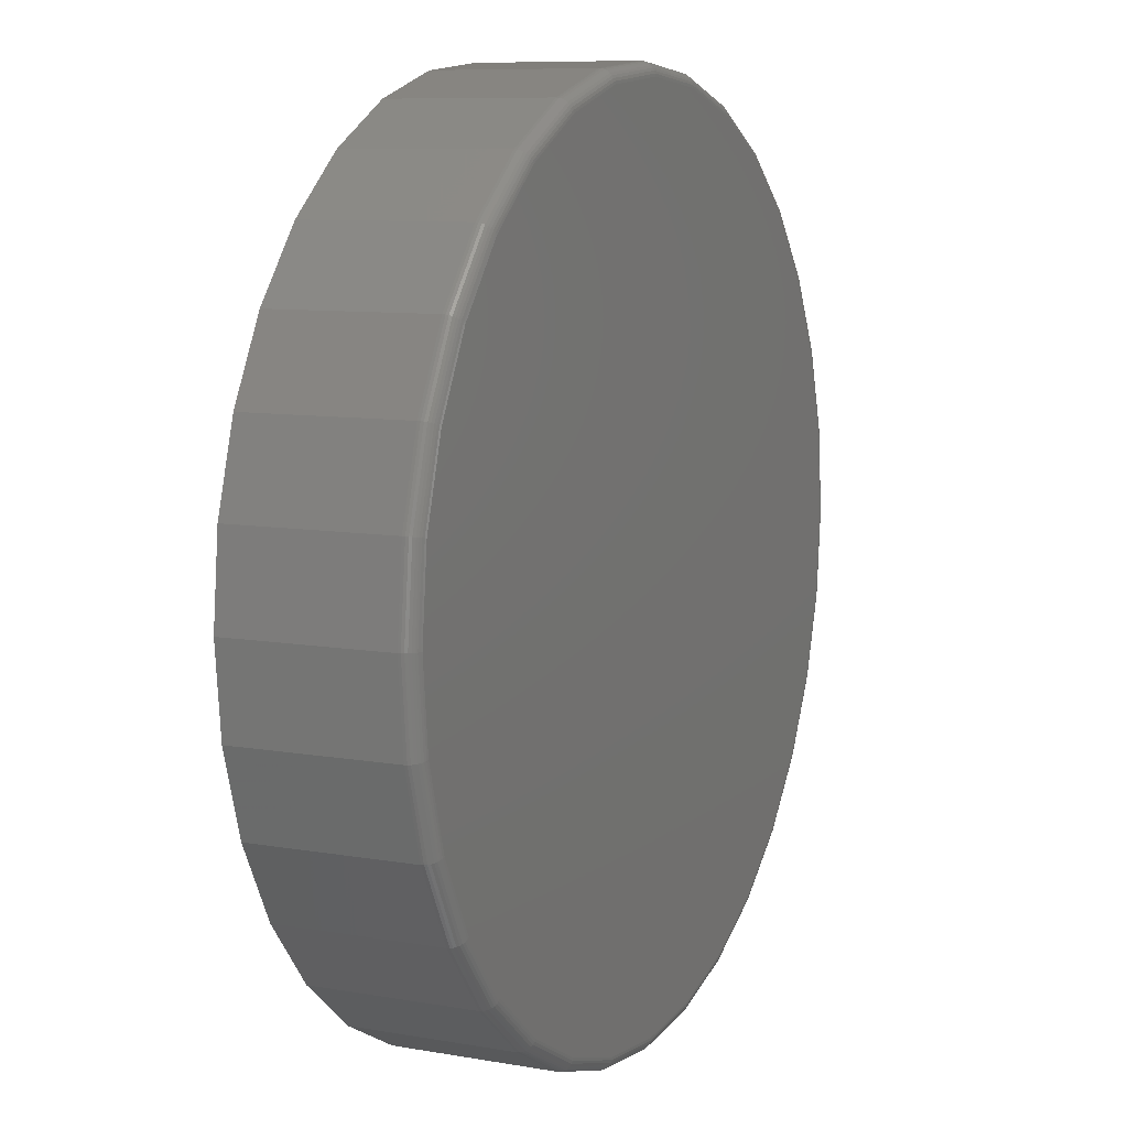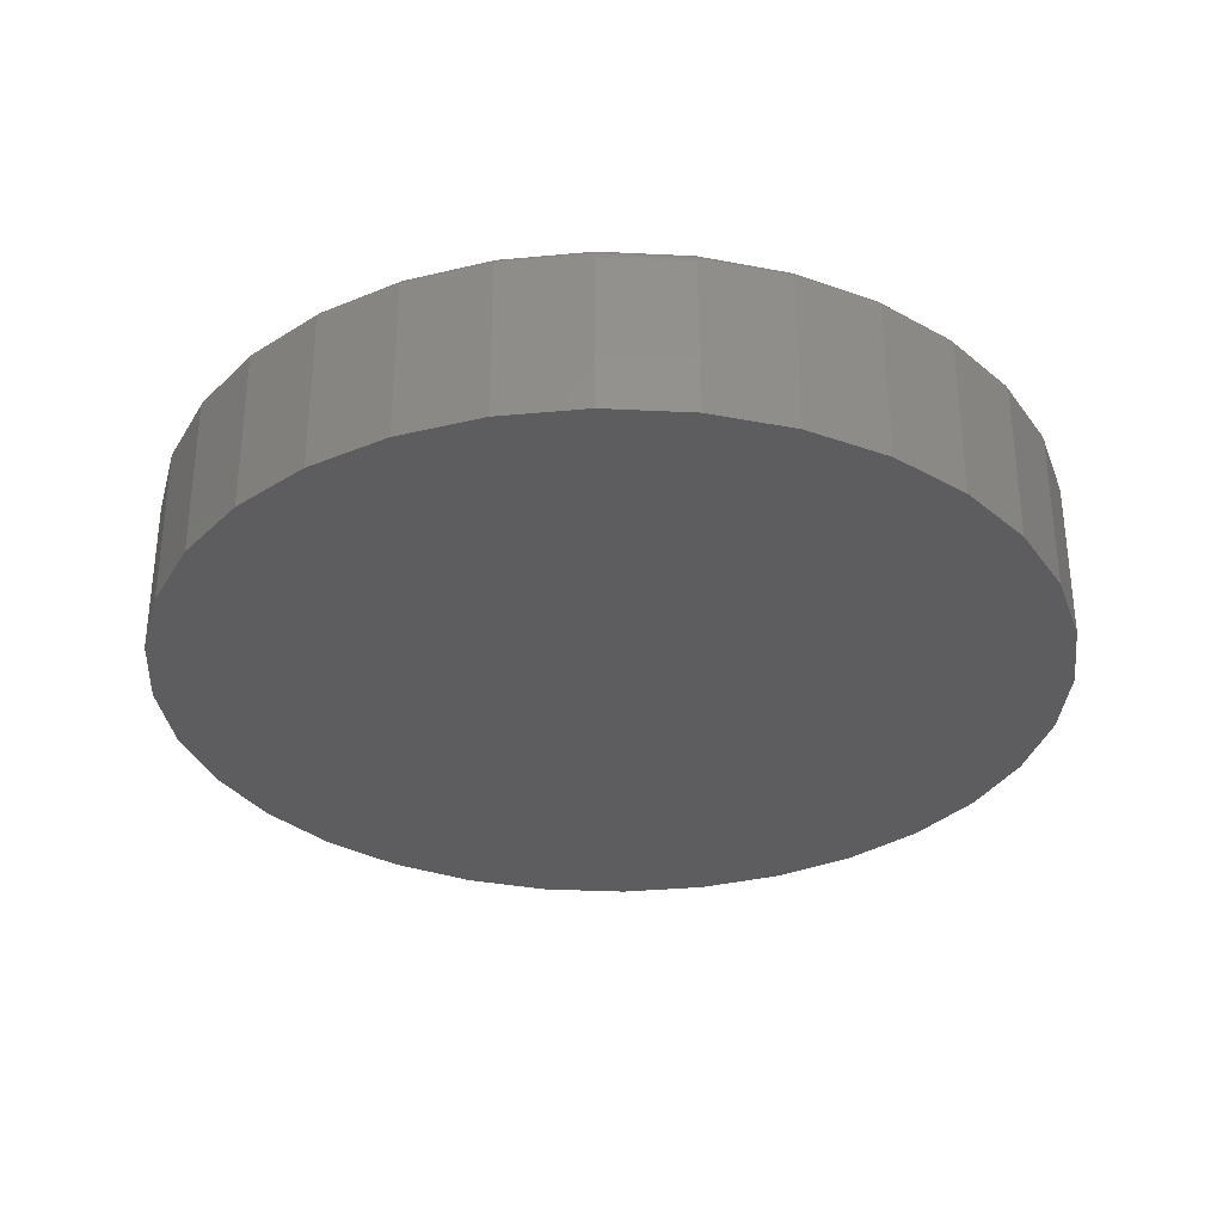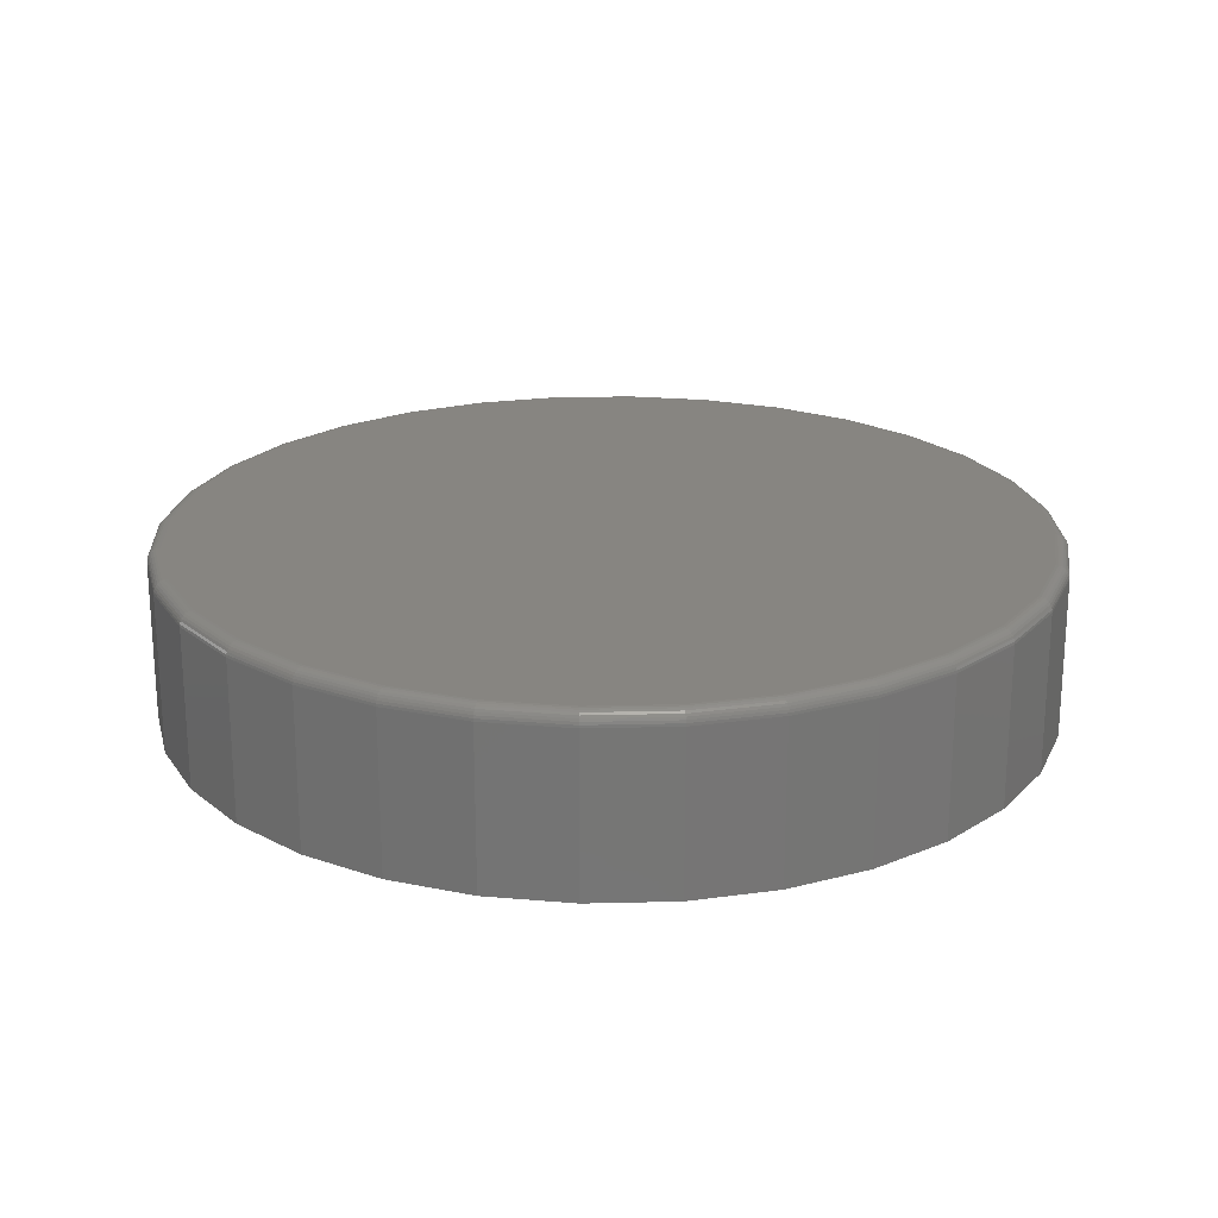
<metadata>
{"format":"stl","ext":"stl","renderer":"f3d","projection":"perspective","resolution":1024,"background":"white","views":[{"elev":8.8,"azim":-64.7,"up":"+Y"},{"elev":-32.5,"azim":-88.2,"up":"+Z"},{"elev":21.8,"azim":-165.6,"up":"+Z"}]}
</metadata>
<code>
# stl→obj: 320 verts, 636 faces
v -0.1354 0.7203 0.2969
v 0.1512 0.7203 0.2969
v 0.007895 0.7345 0.2969
v 0.289 0.6785 0.2969
v -0.2732 0.6785 0.2969
v 0.4159 0.6107 0.2969
v -0.4001 0.6107 0.2969
v 0.5272 0.5193 0.2969
v -0.5114 0.5193 0.2969
v 0.6186 0.408 0.2969
v -0.6028 0.408 0.2969
v 0.6864 0.2811 0.2969
v -0.6707 0.2811 0.2969
v 0.7282 0.1433 0.2969
v -0.7125 0.1433 0.2969
v 0.7424 -8.703e-16 0.2969
v -0.7266 -2.743e-16 0.2969
v 0.7282 -0.1433 0.2969
v -0.7125 -0.1433 0.2969
v 0.6864 -0.2811 0.2969
v -0.6707 -0.2811 0.2969
v 0.6186 -0.408 0.2969
v -0.6028 -0.408 0.2969
v 0.5272 -0.5193 0.2969
v -0.5114 -0.5193 0.2969
v 0.4159 -0.6107 0.2969
v -0.4001 -0.6107 0.2969
v 0.289 -0.6785 0.2969
v -0.2732 -0.6785 0.2969
v 0.1512 -0.7203 0.2969
v -0.1354 -0.7203 0.2969
v 0.007895 -0.7345 0.2969
v 0.7658 0 0
v 0.7658 -8.588e-16 0.2734
v 0.7512 -0.1479 0
v 0.7512 -0.1479 0.2734
v 0.7081 -0.29 0
v 0.7081 -0.29 0.2734
v 0.6381 -0.4211 0
v 0.6381 -0.4211 0.2734
v 0.5438 -0.5359 0
v 0.5438 -0.5359 0.2734
v 0.429 -0.6302 0
v 0.429 -0.6302 0.2734
v 0.2979 -0.7002 0
v 0.2979 -0.7002 0.2734
v 0.1558 -0.7433 0
v 0.1558 -0.7433 0.2734
v 0.007895 -0.7579 0
v 0.007895 -0.7579 0.2734
v -0.14 -0.7433 0
v -0.14 -0.7433 0.2734
v -0.2821 -0.7002 0
v -0.2821 -0.7002 0.2734
v -0.4132 -0.6302 0
v -0.4132 -0.6302 0.2734
v -0.528 -0.5359 0
v -0.528 -0.5359 0.2734
v -0.6223 -0.4211 0
v -0.6223 -0.4211 0.2734
v -0.6923 -0.29 0
v -0.6923 -0.29 0.2734
v -0.7354 -0.1479 0
v -0.7354 -0.1479 0.2734
v -0.75 9.281e-17 0
v -0.75 9.281e-17 0.2734
v -0.7354 0.1479 0
v -0.7354 0.1479 0.2734
v -0.6923 0.29 0
v -0.6923 0.29 0.2734
v -0.6223 0.4211 0
v -0.6223 0.4211 0.2734
v -0.528 0.5359 0
v -0.528 0.5359 0.2734
v -0.4132 0.6302 0
v -0.4132 0.6302 0.2734
v -0.2821 0.7002 0
v -0.2821 0.7002 0.2734
v -0.14 0.7433 0
v -0.14 0.7433 0.2734
v 0.007895 0.7579 0
v 0.007895 0.7579 0.2734
v 0.1558 0.7433 0
v 0.1558 0.7433 0.2734
v 0.2979 0.7002 0
v 0.2979 0.7002 0.2734
v 0.429 0.6302 0
v 0.429 0.6302 0.2734
v 0.5438 0.5359 0
v 0.5438 0.5359 0.2734
v 0.6381 0.4211 0
v 0.6381 0.4211 0.2734
v 0.7081 0.29 0
v 0.7081 0.29 0.2734
v 0.7512 0.1479 0
v 0.7512 0.1479 0.2734
v -0.7311 2.776e-16 0.2964
v -0.7169 0.1442 0.2964
v -0.7355 2.22e-16 0.2951
v -0.7212 0.145 0.2951
v -0.7396 2.22e-16 0.2929
v -0.7252 0.1458 0.2929
v -0.7431 2.776e-16 0.29
v -0.7287 0.1465 0.29
v -0.7461 2.22e-16 0.2865
v -0.7316 0.1471 0.2865
v -0.7482 2.22e-16 0.2824
v -0.7337 0.1475 0.2824
v -0.7495 2.22e-16 0.278
v -0.735 0.1478 0.278
v 0.7327 0.1442 0.2964
v 0.7469 -1.443e-15 0.2964
v 0.737 0.145 0.2951
v 0.7513 -1.388e-15 0.2951
v 0.741 0.1458 0.2929
v 0.7554 -1.443e-15 0.2929
v 0.7445 0.1465 0.29
v 0.7589 -1.499e-15 0.29
v 0.7474 0.1471 0.2865
v 0.7618 -1.443e-15 0.2865
v 0.7495 0.1475 0.2824
v 0.764 -1.499e-15 0.2824
v 0.7508 0.1478 0.278
v 0.7653 -1.499e-15 0.278
v 0.6907 0.2828 0.2964
v 0.6947 0.2845 0.2951
v 0.6985 0.286 0.2929
v 0.7018 0.2874 0.29
v 0.7044 0.2885 0.2865
v 0.7064 0.2894 0.2824
v 0.7077 0.2899 0.278
v 0.6224 0.4106 0.2964
v 0.626 0.413 0.2951
v 0.6294 0.4153 0.2929
v 0.6324 0.4172 0.29
v 0.6348 0.4189 0.2865
v 0.6366 0.4201 0.2824
v 0.6377 0.4208 0.278
v 0.5305 0.5226 0.2964
v 0.5336 0.5257 0.2951
v 0.5364 0.5285 0.2929
v 0.539 0.5311 0.29
v 0.541 0.5331 0.2865
v 0.5425 0.5347 0.2824
v 0.5435 0.5356 0.278
v 0.4185 0.6145 0.2964
v 0.4209 0.6181 0.2951
v 0.4232 0.6215 0.2929
v 0.4251 0.6245 0.29
v 0.4268 0.6269 0.2865
v 0.428 0.6287 0.2824
v 0.4287 0.6298 0.278
v 0.2907 0.6828 0.2964
v 0.2924 0.6868 0.2951
v 0.2939 0.6906 0.2929
v 0.2953 0.6939 0.29
v 0.2964 0.6966 0.2865
v 0.2972 0.6986 0.2824
v 0.2978 0.6998 0.278
v 0.1521 0.7248 0.2964
v 0.1529 0.7291 0.2951
v 0.1537 0.7331 0.2929
v 0.1544 0.7366 0.29
v 0.155 0.7395 0.2865
v 0.1554 0.7416 0.2824
v 0.1557 0.7429 0.278
v 0.007895 0.739 0.2964
v 0.007895 0.7434 0.2951
v 0.007895 0.7475 0.2929
v 0.007895 0.751 0.29
v 0.007895 0.7539 0.2865
v 0.007895 0.7561 0.2824
v 0.007895 0.7574 0.278
v -0.1363 0.7248 0.2964
v -0.1371 0.7291 0.2951
v -0.1379 0.7331 0.2929
v -0.1386 0.7366 0.29
v -0.1392 0.7395 0.2865
v -0.1396 0.7416 0.2824
v -0.1399 0.7429 0.278
v -0.2749 0.6828 0.2964
v -0.2766 0.6868 0.2951
v -0.2782 0.6906 0.2929
v -0.2795 0.6939 0.29
v -0.2806 0.6966 0.2865
v -0.2815 0.6986 0.2824
v -0.282 0.6998 0.278
v -0.4027 0.6145 0.2964
v -0.4051 0.6181 0.2951
v -0.4074 0.6215 0.2929
v -0.4094 0.6245 0.29
v -0.411 0.6269 0.2865
v -0.4122 0.6287 0.2824
v -0.4129 0.6298 0.278
v -0.5147 0.5226 0.2964
v -0.5178 0.5257 0.2951
v -0.5207 0.5285 0.2929
v -0.5232 0.5311 0.29
v -0.5252 0.5331 0.2865
v -0.5268 0.5347 0.2824
v -0.5277 0.5356 0.278
v -0.6066 0.4106 0.2964
v -0.6102 0.413 0.2951
v -0.6136 0.4153 0.2929
v -0.6166 0.4172 0.29
v -0.619 0.4189 0.2865
v -0.6208 0.4201 0.2824
v -0.6219 0.4208 0.278
v -0.6749 0.2828 0.2964
v -0.6789 0.2845 0.2951
v -0.6827 0.286 0.2929
v -0.686 0.2874 0.29
v -0.6887 0.2885 0.2865
v -0.6907 0.2894 0.2824
v -0.6919 0.2899 0.278
v 0.7327 -0.1442 0.2964
v 0.737 -0.145 0.2951
v 0.741 -0.1458 0.2929
v 0.7445 -0.1465 0.29
v 0.7474 -0.1471 0.2865
v 0.7495 -0.1475 0.2824
v 0.7508 -0.1478 0.278
v -0.7169 -0.1442 0.2964
v -0.7212 -0.145 0.2951
v -0.7252 -0.1458 0.2929
v -0.7287 -0.1465 0.29
v -0.7316 -0.1471 0.2865
v -0.7337 -0.1475 0.2824
v -0.735 -0.1478 0.278
v -0.6749 -0.2828 0.2964
v -0.6789 -0.2845 0.2951
v -0.6827 -0.286 0.2929
v -0.686 -0.2874 0.29
v -0.6887 -0.2885 0.2865
v -0.6907 -0.2894 0.2824
v -0.6919 -0.2899 0.278
v -0.6066 -0.4106 0.2964
v -0.6102 -0.413 0.2951
v -0.6136 -0.4153 0.2929
v -0.6166 -0.4172 0.29
v -0.619 -0.4189 0.2865
v -0.6208 -0.4201 0.2824
v -0.6219 -0.4208 0.278
v -0.5147 -0.5226 0.2964
v -0.5178 -0.5257 0.2951
v -0.5207 -0.5285 0.2929
v -0.5232 -0.5311 0.29
v -0.5252 -0.5331 0.2865
v -0.5268 -0.5347 0.2824
v -0.5277 -0.5356 0.278
v -0.4027 -0.6145 0.2964
v -0.4051 -0.6181 0.2951
v -0.4074 -0.6215 0.2929
v -0.4094 -0.6245 0.29
v -0.411 -0.6269 0.2865
v -0.4122 -0.6287 0.2824
v -0.4129 -0.6298 0.278
v -0.2749 -0.6828 0.2964
v -0.2766 -0.6868 0.2951
v -0.2782 -0.6906 0.2929
v -0.2795 -0.6939 0.29
v -0.2806 -0.6966 0.2865
v -0.2815 -0.6986 0.2824
v -0.282 -0.6998 0.278
v -0.1363 -0.7248 0.2964
v -0.1371 -0.7291 0.2951
v -0.1379 -0.7331 0.2929
v -0.1386 -0.7366 0.29
v -0.1392 -0.7395 0.2865
v -0.1396 -0.7416 0.2824
v -0.1399 -0.7429 0.278
v 0.007895 -0.739 0.2964
v 0.007895 -0.7434 0.2951
v 0.007895 -0.7475 0.2929
v 0.007895 -0.751 0.29
v 0.007895 -0.7539 0.2865
v 0.007895 -0.7561 0.2824
v 0.007895 -0.7574 0.278
v 0.1521 -0.7248 0.2964
v 0.1529 -0.7291 0.2951
v 0.1537 -0.7331 0.2929
v 0.1544 -0.7366 0.29
v 0.155 -0.7395 0.2865
v 0.1554 -0.7416 0.2824
v 0.1557 -0.7429 0.278
v 0.2907 -0.6828 0.2964
v 0.2924 -0.6868 0.2951
v 0.2939 -0.6906 0.2929
v 0.2953 -0.6939 0.29
v 0.2964 -0.6966 0.2865
v 0.2972 -0.6986 0.2824
v 0.2978 -0.6998 0.278
v 0.4185 -0.6145 0.2964
v 0.4209 -0.6181 0.2951
v 0.4232 -0.6215 0.2929
v 0.4251 -0.6245 0.29
v 0.4268 -0.6269 0.2865
v 0.428 -0.6287 0.2824
v 0.4287 -0.6298 0.278
v 0.5305 -0.5226 0.2964
v 0.5336 -0.5257 0.2951
v 0.5364 -0.5285 0.2929
v 0.539 -0.5311 0.29
v 0.541 -0.5331 0.2865
v 0.5425 -0.5347 0.2824
v 0.5435 -0.5356 0.278
v 0.6224 -0.4106 0.2964
v 0.626 -0.413 0.2951
v 0.6294 -0.4153 0.2929
v 0.6324 -0.4172 0.29
v 0.6348 -0.4189 0.2865
v 0.6366 -0.4201 0.2824
v 0.6377 -0.4208 0.278
v 0.6907 -0.2828 0.2964
v 0.6947 -0.2845 0.2951
v 0.6985 -0.286 0.2929
v 0.7018 -0.2874 0.29
v 0.7044 -0.2885 0.2865
v 0.7064 -0.2894 0.2824
v 0.7077 -0.2899 0.278
f 1 2 3
f 2 1 4
f 4 1 5
f 4 5 6
f 6 5 7
f 6 7 8
f 8 7 9
f 8 9 10
f 10 9 11
f 10 11 12
f 12 11 13
f 12 13 14
f 14 13 15
f 14 15 16
f 16 15 17
f 16 17 18
f 18 17 19
f 18 19 20
f 20 19 21
f 20 21 22
f 22 21 23
f 22 23 24
f 24 23 25
f 24 25 26
f 26 25 27
f 26 27 28
f 28 27 29
f 28 29 30
f 30 29 31
f 30 31 32
f 33 34 35
f 35 34 36
f 35 36 37
f 37 36 38
f 37 38 39
f 39 38 40
f 39 40 41
f 41 40 42
f 41 42 43
f 43 42 44
f 43 44 45
f 45 44 46
f 45 46 47
f 47 46 48
f 47 48 49
f 49 48 50
f 49 50 51
f 51 50 52
f 51 52 53
f 53 52 54
f 53 54 55
f 55 54 56
f 55 56 57
f 57 56 58
f 57 58 59
f 59 58 60
f 59 60 61
f 61 60 62
f 61 62 63
f 63 62 64
f 63 64 65
f 65 64 66
f 65 66 67
f 67 66 68
f 67 68 69
f 69 68 70
f 69 70 71
f 71 70 72
f 71 72 73
f 73 72 74
f 73 74 75
f 75 74 76
f 75 76 77
f 77 76 78
f 77 78 79
f 79 78 80
f 79 80 81
f 81 80 82
f 81 82 83
f 83 82 84
f 83 84 85
f 85 84 86
f 85 86 87
f 87 86 88
f 87 88 89
f 89 88 90
f 89 90 91
f 91 90 92
f 91 92 93
f 93 92 94
f 93 94 95
f 95 94 96
f 95 96 33
f 33 96 34
f 17 15 97
f 97 15 98
f 97 98 99
f 99 98 100
f 99 100 101
f 101 100 102
f 101 102 103
f 103 102 104
f 103 104 105
f 105 104 106
f 105 106 107
f 107 106 108
f 107 108 109
f 109 108 110
f 109 110 66
f 66 110 68
f 14 16 111
f 111 16 112
f 111 112 113
f 113 112 114
f 113 114 115
f 115 114 116
f 115 116 117
f 117 116 118
f 117 118 119
f 119 118 120
f 119 120 121
f 121 120 122
f 121 122 123
f 123 122 124
f 123 124 96
f 96 124 34
f 12 14 125
f 125 14 111
f 125 111 126
f 126 111 113
f 126 113 127
f 127 113 115
f 127 115 128
f 128 115 117
f 128 117 129
f 129 117 119
f 129 119 130
f 130 119 121
f 130 121 131
f 131 121 123
f 131 123 94
f 94 123 96
f 10 12 132
f 132 12 125
f 132 125 133
f 133 125 126
f 133 126 134
f 134 126 127
f 134 127 135
f 135 127 128
f 135 128 136
f 136 128 129
f 136 129 137
f 137 129 130
f 137 130 138
f 138 130 131
f 138 131 92
f 92 131 94
f 8 10 139
f 139 10 132
f 139 132 140
f 140 132 133
f 140 133 141
f 141 133 134
f 141 134 142
f 142 134 135
f 142 135 143
f 143 135 136
f 143 136 144
f 144 136 137
f 144 137 145
f 145 137 138
f 145 138 90
f 90 138 92
f 6 8 146
f 146 8 139
f 146 139 147
f 147 139 140
f 147 140 148
f 148 140 141
f 148 141 149
f 149 141 142
f 149 142 150
f 150 142 143
f 150 143 151
f 151 143 144
f 151 144 152
f 152 144 145
f 152 145 88
f 88 145 90
f 4 6 153
f 153 6 146
f 153 146 154
f 154 146 147
f 154 147 155
f 155 147 148
f 155 148 156
f 156 148 149
f 156 149 157
f 157 149 150
f 157 150 158
f 158 150 151
f 158 151 159
f 159 151 152
f 159 152 86
f 86 152 88
f 2 4 160
f 160 4 153
f 160 153 161
f 161 153 154
f 161 154 162
f 162 154 155
f 162 155 163
f 163 155 156
f 163 156 164
f 164 156 157
f 164 157 165
f 165 157 158
f 165 158 166
f 166 158 159
f 166 159 84
f 84 159 86
f 3 2 167
f 167 2 160
f 167 160 168
f 168 160 161
f 168 161 169
f 169 161 162
f 169 162 170
f 170 162 163
f 170 163 171
f 171 163 164
f 171 164 172
f 172 164 165
f 172 165 173
f 173 165 166
f 173 166 82
f 82 166 84
f 1 3 174
f 174 3 167
f 174 167 175
f 175 167 168
f 175 168 176
f 176 168 169
f 176 169 177
f 177 169 170
f 177 170 178
f 178 170 171
f 178 171 179
f 179 171 172
f 179 172 180
f 180 172 173
f 180 173 80
f 80 173 82
f 5 1 181
f 181 1 174
f 181 174 182
f 182 174 175
f 182 175 183
f 183 175 176
f 183 176 184
f 184 176 177
f 184 177 185
f 185 177 178
f 185 178 186
f 186 178 179
f 186 179 187
f 187 179 180
f 187 180 78
f 78 180 80
f 7 5 188
f 188 5 181
f 188 181 189
f 189 181 182
f 189 182 190
f 190 182 183
f 190 183 191
f 191 183 184
f 191 184 192
f 192 184 185
f 192 185 193
f 193 185 186
f 193 186 194
f 194 186 187
f 194 187 76
f 76 187 78
f 9 7 195
f 195 7 188
f 195 188 196
f 196 188 189
f 196 189 197
f 197 189 190
f 197 190 198
f 198 190 191
f 198 191 199
f 199 191 192
f 199 192 200
f 200 192 193
f 200 193 201
f 201 193 194
f 201 194 74
f 74 194 76
f 11 9 202
f 202 9 195
f 202 195 203
f 203 195 196
f 203 196 204
f 204 196 197
f 204 197 205
f 205 197 198
f 205 198 206
f 206 198 199
f 206 199 207
f 207 199 200
f 207 200 208
f 208 200 201
f 208 201 72
f 72 201 74
f 13 11 209
f 209 11 202
f 209 202 210
f 210 202 203
f 210 203 211
f 211 203 204
f 211 204 212
f 212 204 205
f 212 205 213
f 213 205 206
f 213 206 214
f 214 206 207
f 214 207 215
f 215 207 208
f 215 208 70
f 70 208 72
f 15 13 98
f 98 13 209
f 98 209 100
f 100 209 210
f 100 210 102
f 102 210 211
f 102 211 104
f 104 211 212
f 104 212 106
f 106 212 213
f 106 213 108
f 108 213 214
f 108 214 110
f 110 214 215
f 110 215 68
f 68 215 70
f 16 18 112
f 112 18 216
f 112 216 114
f 114 216 217
f 114 217 116
f 116 217 218
f 116 218 118
f 118 218 219
f 118 219 120
f 120 219 220
f 120 220 122
f 122 220 221
f 122 221 124
f 124 221 222
f 124 222 34
f 34 222 36
f 19 17 223
f 223 17 97
f 223 97 224
f 224 97 99
f 224 99 225
f 225 99 101
f 225 101 226
f 226 101 103
f 226 103 227
f 227 103 105
f 227 105 228
f 228 105 107
f 228 107 229
f 229 107 109
f 229 109 64
f 64 109 66
f 21 19 230
f 230 19 223
f 230 223 231
f 231 223 224
f 231 224 232
f 232 224 225
f 232 225 233
f 233 225 226
f 233 226 234
f 234 226 227
f 234 227 235
f 235 227 228
f 235 228 236
f 236 228 229
f 236 229 62
f 62 229 64
f 23 21 237
f 237 21 230
f 237 230 238
f 238 230 231
f 238 231 239
f 239 231 232
f 239 232 240
f 240 232 233
f 240 233 241
f 241 233 234
f 241 234 242
f 242 234 235
f 242 235 243
f 243 235 236
f 243 236 60
f 60 236 62
f 25 23 244
f 244 23 237
f 244 237 245
f 245 237 238
f 245 238 246
f 246 238 239
f 246 239 247
f 247 239 240
f 247 240 248
f 248 240 241
f 248 241 249
f 249 241 242
f 249 242 250
f 250 242 243
f 250 243 58
f 58 243 60
f 27 25 251
f 251 25 244
f 251 244 252
f 252 244 245
f 252 245 253
f 253 245 246
f 253 246 254
f 254 246 247
f 254 247 255
f 255 247 248
f 255 248 256
f 256 248 249
f 256 249 257
f 257 249 250
f 257 250 56
f 56 250 58
f 29 27 258
f 258 27 251
f 258 251 259
f 259 251 252
f 259 252 260
f 260 252 253
f 260 253 261
f 261 253 254
f 261 254 262
f 262 254 255
f 262 255 263
f 263 255 256
f 263 256 264
f 264 256 257
f 264 257 54
f 54 257 56
f 31 29 265
f 265 29 258
f 265 258 266
f 266 258 259
f 266 259 267
f 267 259 260
f 267 260 268
f 268 260 261
f 268 261 269
f 269 261 262
f 269 262 270
f 270 262 263
f 270 263 271
f 271 263 264
f 271 264 52
f 52 264 54
f 32 31 272
f 272 31 265
f 272 265 273
f 273 265 266
f 273 266 274
f 274 266 267
f 274 267 275
f 275 267 268
f 275 268 276
f 276 268 269
f 276 269 277
f 277 269 270
f 277 270 278
f 278 270 271
f 278 271 50
f 50 271 52
f 30 32 279
f 279 32 272
f 279 272 280
f 280 272 273
f 280 273 281
f 281 273 274
f 281 274 282
f 282 274 275
f 282 275 283
f 283 275 276
f 283 276 284
f 284 276 277
f 284 277 285
f 285 277 278
f 285 278 48
f 48 278 50
f 28 30 286
f 286 30 279
f 286 279 287
f 287 279 280
f 287 280 288
f 288 280 281
f 288 281 289
f 289 281 282
f 289 282 290
f 290 282 283
f 290 283 291
f 291 283 284
f 291 284 292
f 292 284 285
f 292 285 46
f 46 285 48
f 26 28 293
f 293 28 286
f 293 286 294
f 294 286 287
f 294 287 295
f 295 287 288
f 295 288 296
f 296 288 289
f 296 289 297
f 297 289 290
f 297 290 298
f 298 290 291
f 298 291 299
f 299 291 292
f 299 292 44
f 44 292 46
f 24 26 300
f 300 26 293
f 300 293 301
f 301 293 294
f 301 294 302
f 302 294 295
f 302 295 303
f 303 295 296
f 303 296 304
f 304 296 297
f 304 297 305
f 305 297 298
f 305 298 306
f 306 298 299
f 306 299 42
f 42 299 44
f 22 24 307
f 307 24 300
f 307 300 308
f 308 300 301
f 308 301 309
f 309 301 302
f 309 302 310
f 310 302 303
f 310 303 311
f 311 303 304
f 311 304 312
f 312 304 305
f 312 305 313
f 313 305 306
f 313 306 40
f 40 306 42
f 20 22 314
f 314 22 307
f 314 307 315
f 315 307 308
f 315 308 316
f 316 308 309
f 316 309 317
f 317 309 310
f 317 310 318
f 318 310 311
f 318 311 319
f 319 311 312
f 319 312 320
f 320 312 313
f 320 313 38
f 38 313 40
f 18 20 216
f 216 20 314
f 216 314 217
f 217 314 315
f 217 315 218
f 218 315 316
f 218 316 219
f 219 316 317
f 219 317 220
f 220 317 318
f 220 318 221
f 221 318 319
f 221 319 222
f 222 319 320
f 222 320 36
f 36 320 38
f 81 83 79
f 49 51 47
f 47 51 53
f 47 53 45
f 45 53 55
f 45 55 43
f 43 55 57
f 43 57 41
f 41 57 59
f 41 59 39
f 39 59 61
f 39 61 37
f 37 61 63
f 37 63 35
f 35 63 65
f 35 65 33
f 33 65 67
f 33 67 95
f 95 67 69
f 95 69 93
f 93 69 71
f 93 71 91
f 91 71 73
f 91 73 89
f 89 73 75
f 89 75 87
f 87 75 77
f 87 77 85
f 85 77 79
f 85 79 83

</code>
